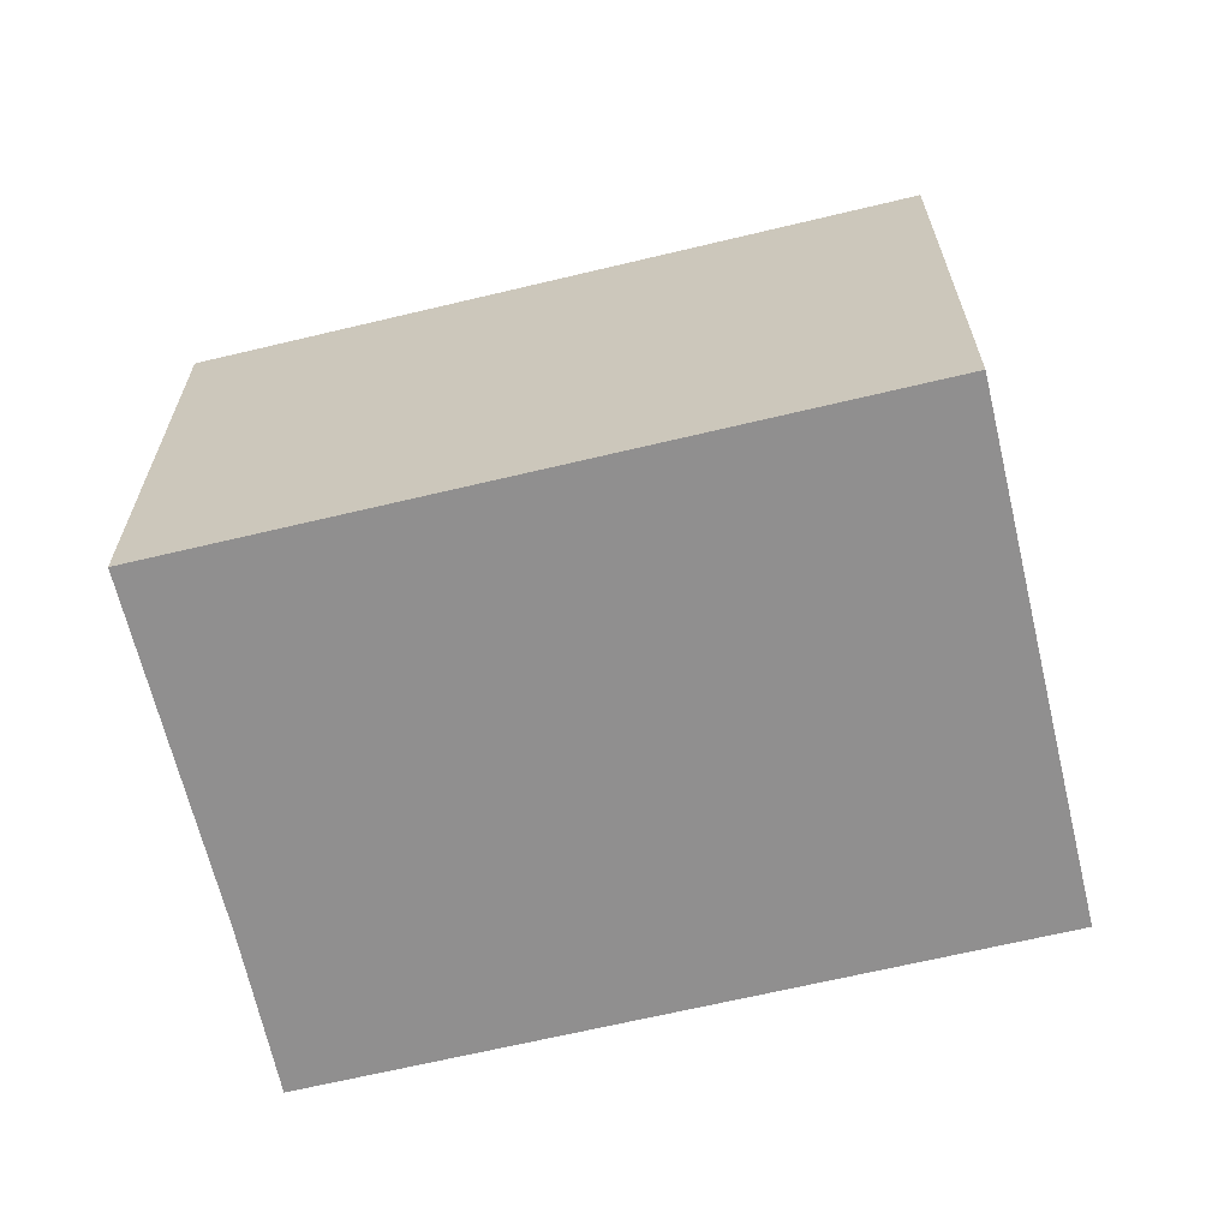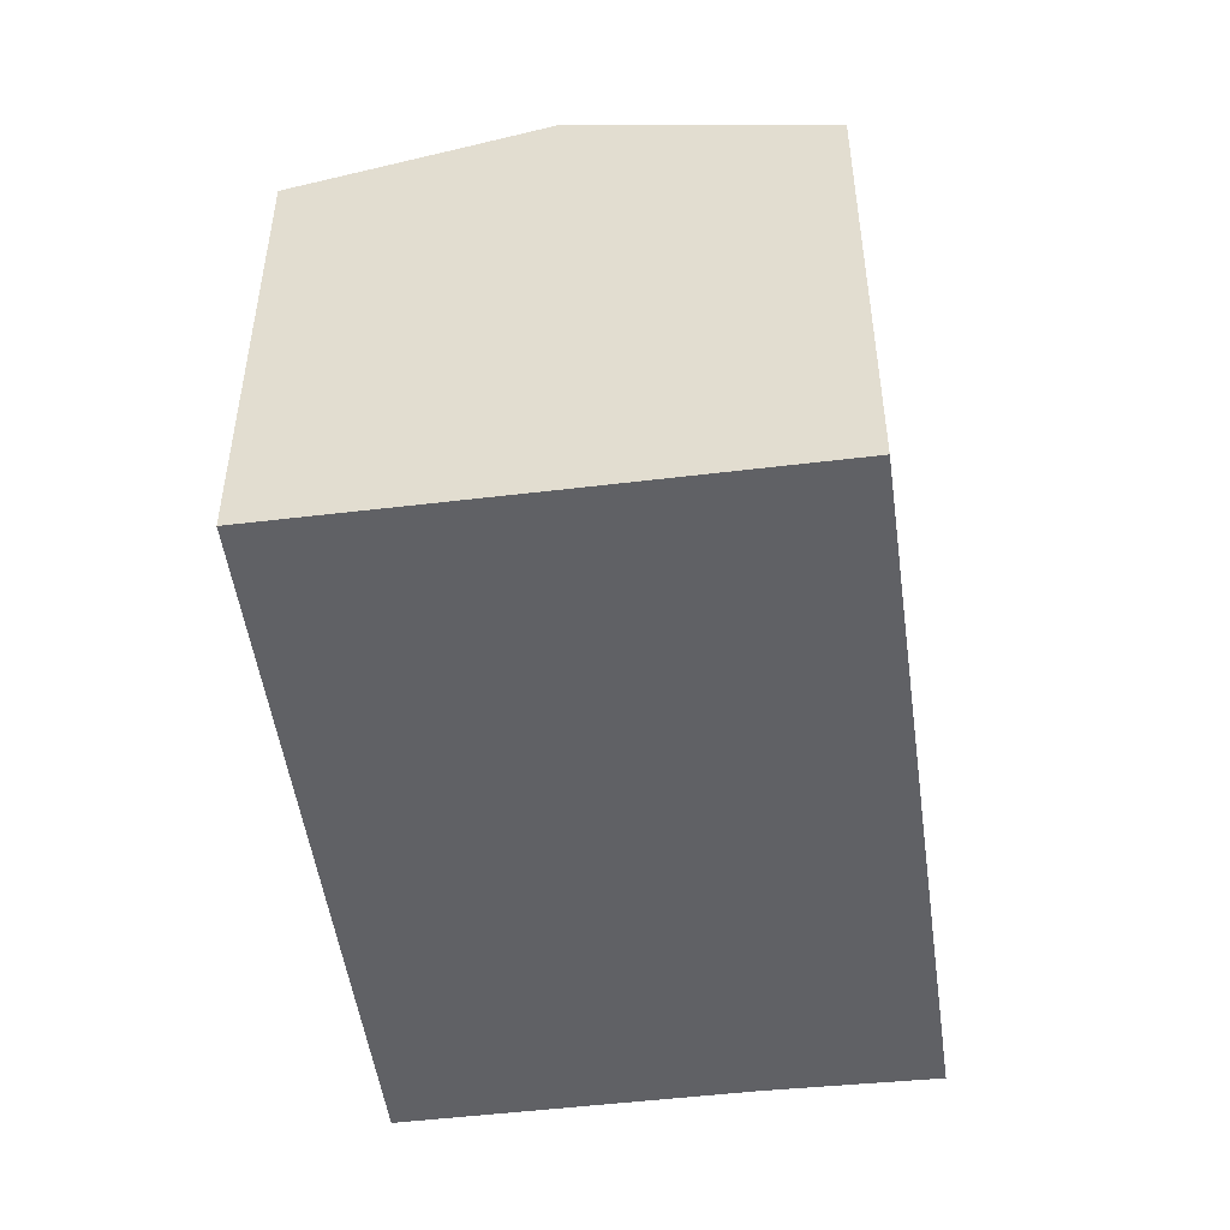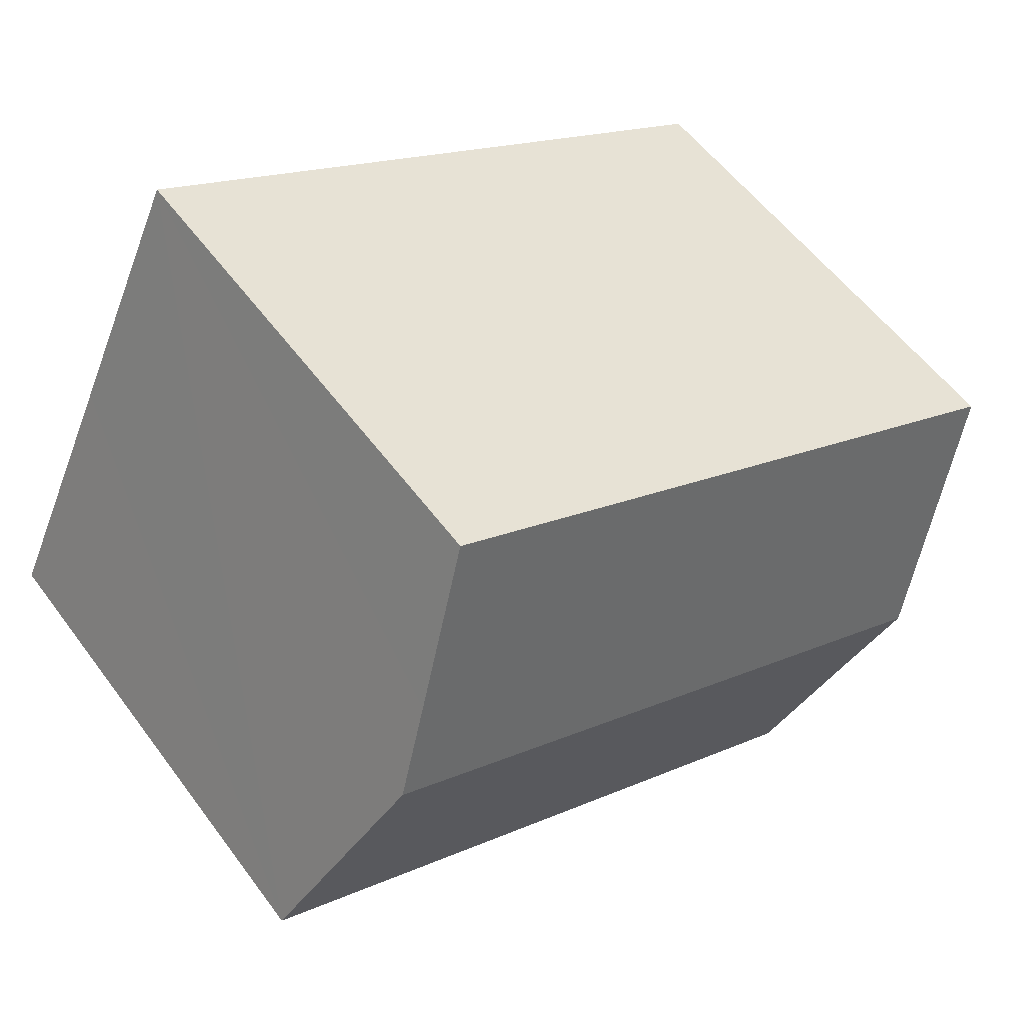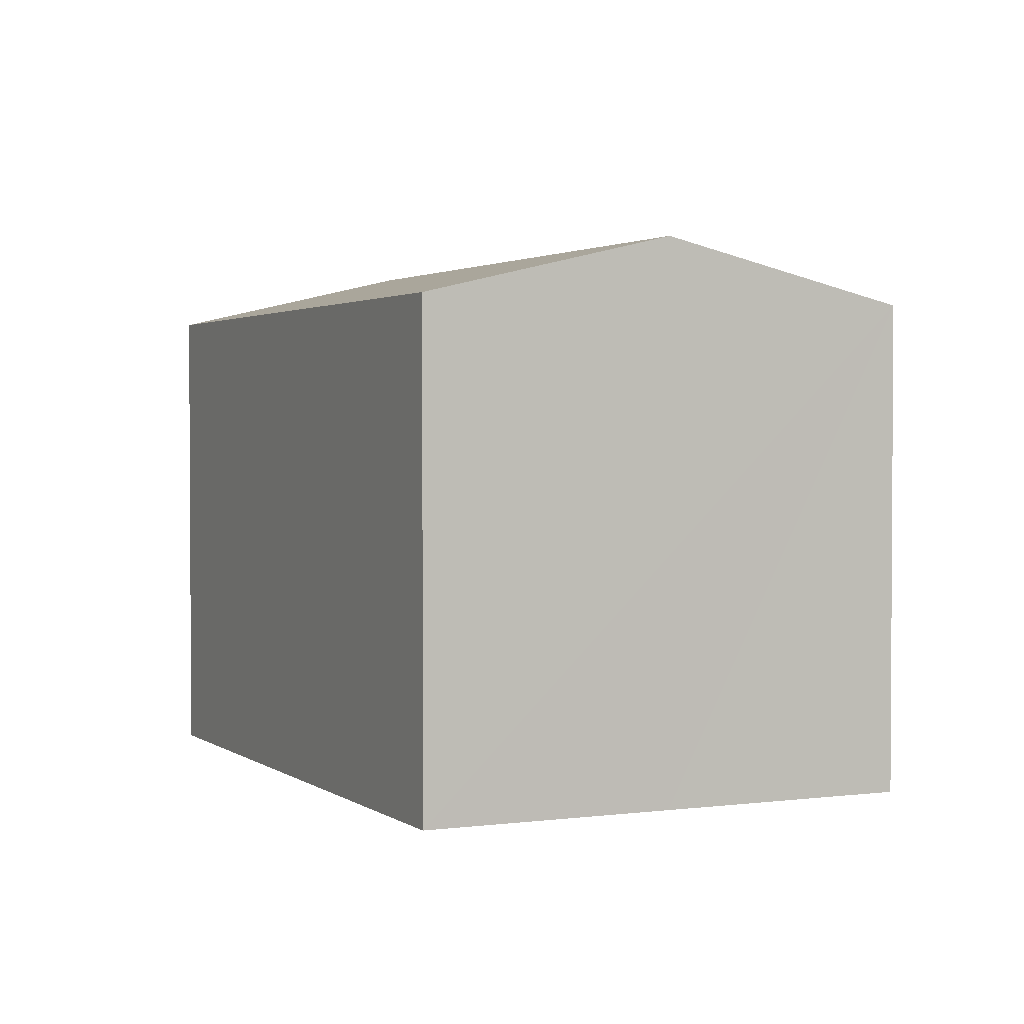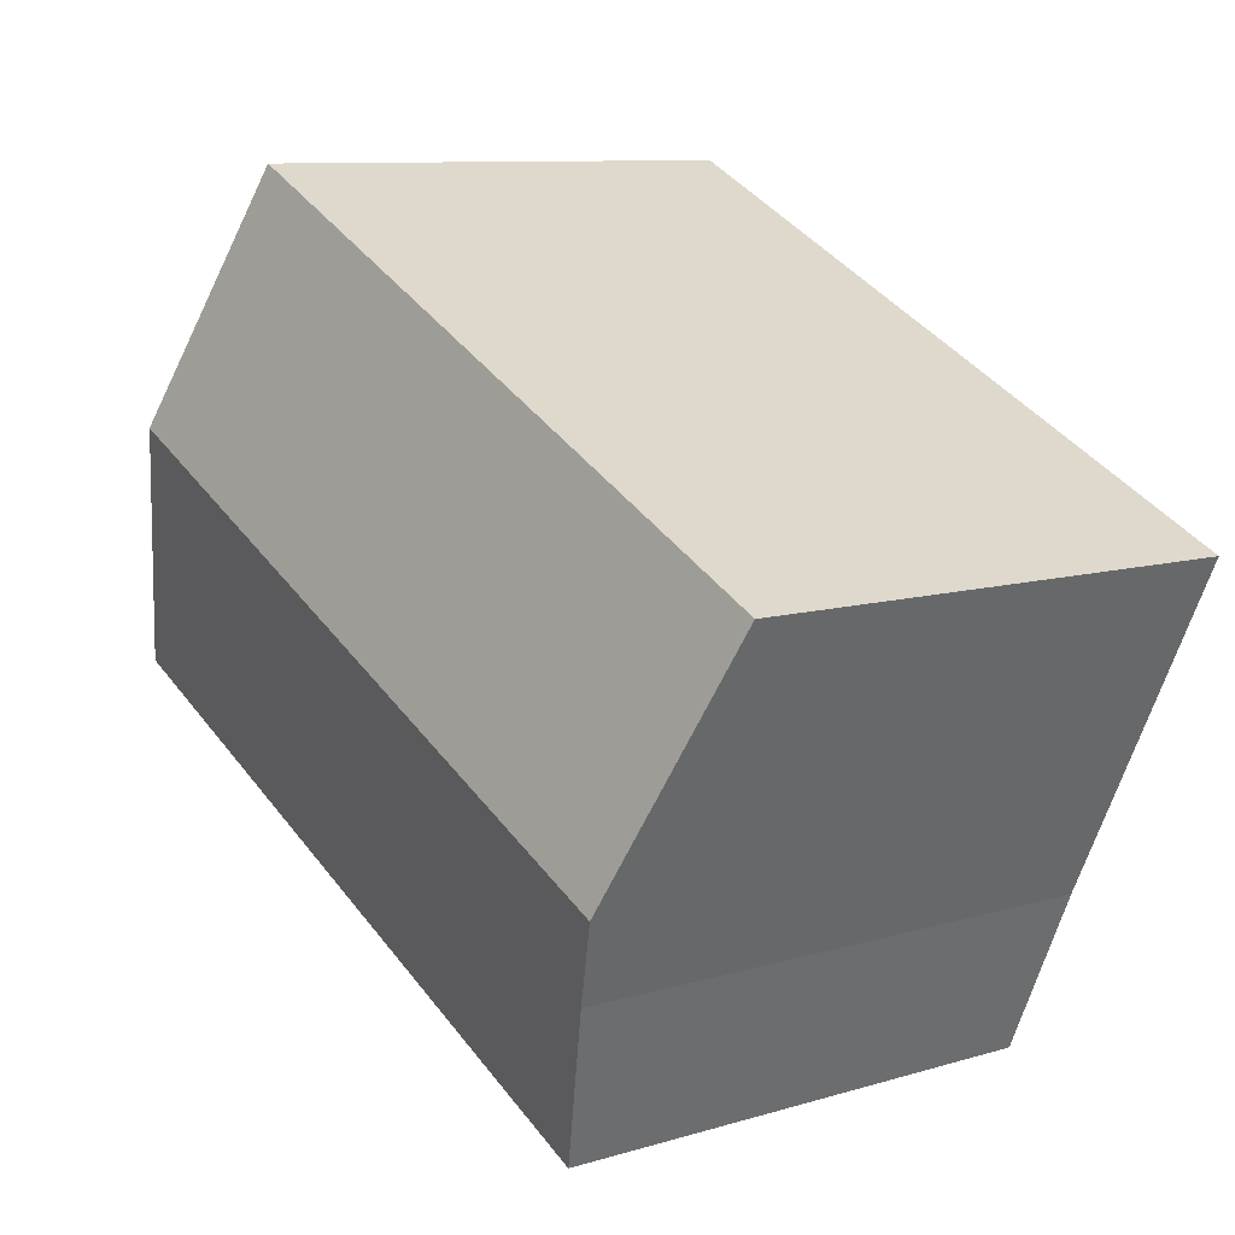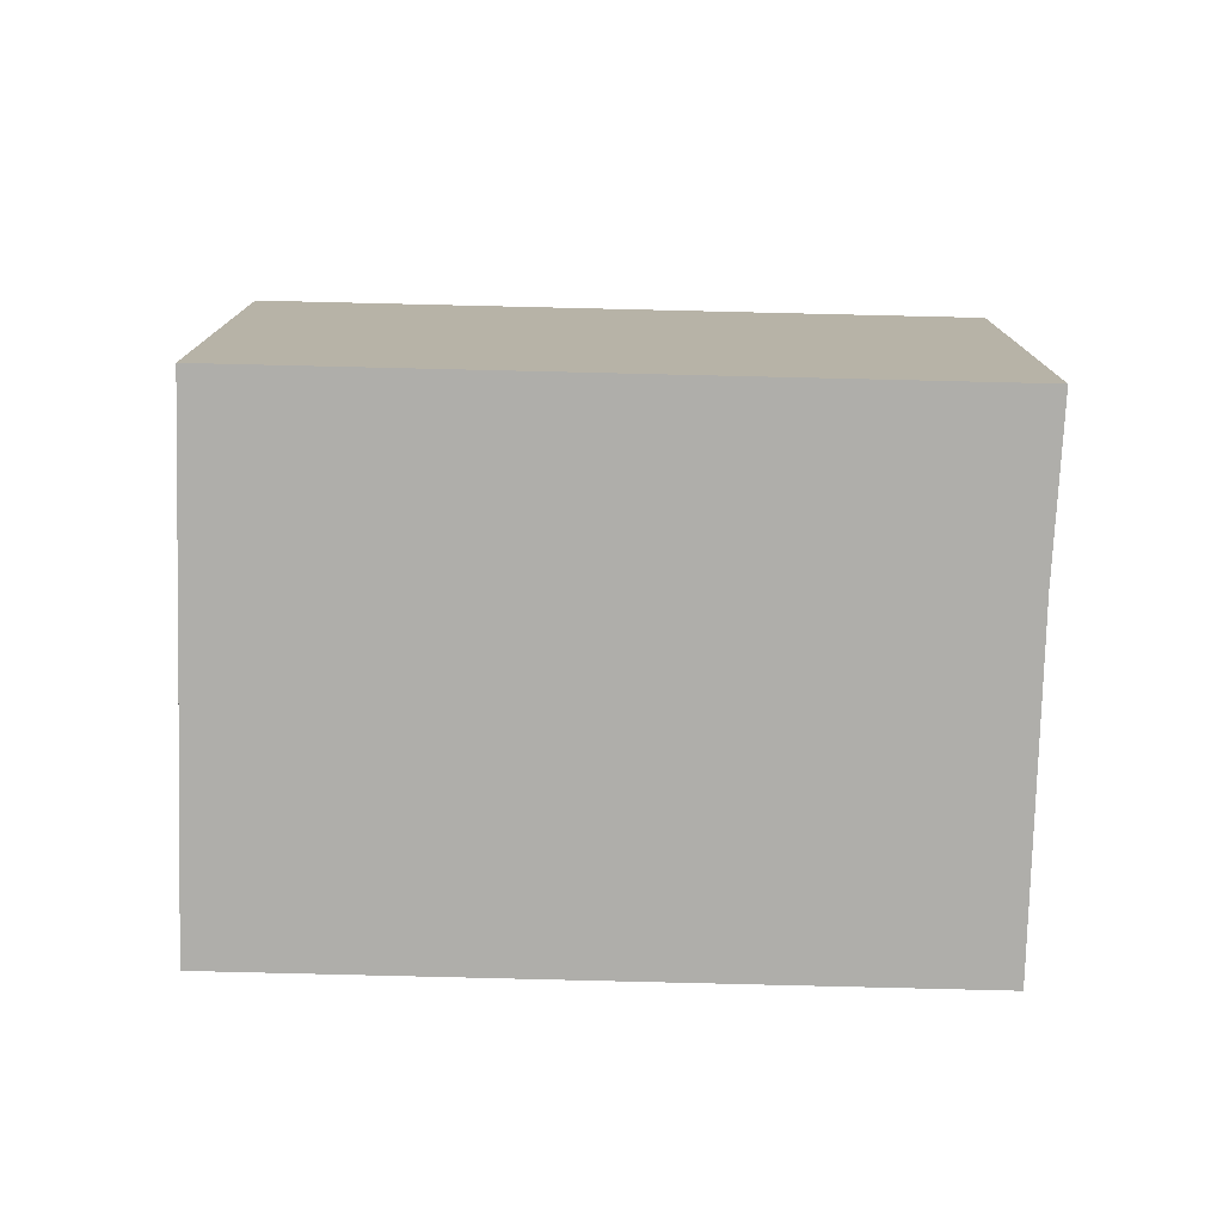
<metadata>
{"format":"obj","ext":"obj","renderer":"f3d","projection":"perspective","resolution":1024,"background":"white","views":[{"elev":-65.4,"azim":-12.2,"up":"+Y"},{"elev":-50.1,"azim":72.0,"up":"+Y"},{"elev":55.9,"azim":144.1,"up":"+Z"},{"elev":2.1,"azim":39.0,"up":"+Y"},{"elev":9.6,"azim":-128.0,"up":"+Z"},{"elev":-77.6,"azim":152.8,"up":"+Y"}]}
</metadata>
<code>
v  17.64 13.13 4
v  14.44 12.18 6.968
v  15.9 12.18 7.669
v  18.64 13.67 1.917
v  2.767 13.67 -5.771
v  0 12.17 7.454e-16
v  21.41 12.18 -3.837
v  21.34 12.18 -3.871
v  3.706 13.16 -7.729
v  5.421 12.18 -11.58
v  15.9 -4.696e-16 7.669
v  18.64 -1.174e-16 1.917
v  21.41 2.349e-16 -3.837
v  17.64 -2.449e-16 4
v  5.421 7.089e-16 -11.58
v  21.34 2.37e-16 -3.871
v  3.706 4.733e-16 -7.729
v  0 0 0
v  2.767 3.534e-16 -5.771
v  14.44 -4.267e-16 6.968
g defaultobject
f 1 2 3
f 2 1 4
f 2 4 5
f 2 5 6
f 7 5 4
f 5 7 8
f 5 8 9
f 9 8 10
f 11 1 3
f 1 11 4
f 4 11 7
f 7 11 12
f 7 12 13
f 12 11 14
f 13 8 7
f 8 13 10
f 10 13 15
f 15 13 16
f 10 17 9
f 17 10 15
f 9 6 5
f 6 9 17
f 6 17 18
f 18 17 19
f 2 11 3
f 11 2 6
f 11 6 20
f 20 6 18
f 16 17 15
f 17 16 13
f 17 13 12
f 17 12 19
f 19 12 18
f 18 12 14
f 18 14 20
f 20 14 11

</code>
